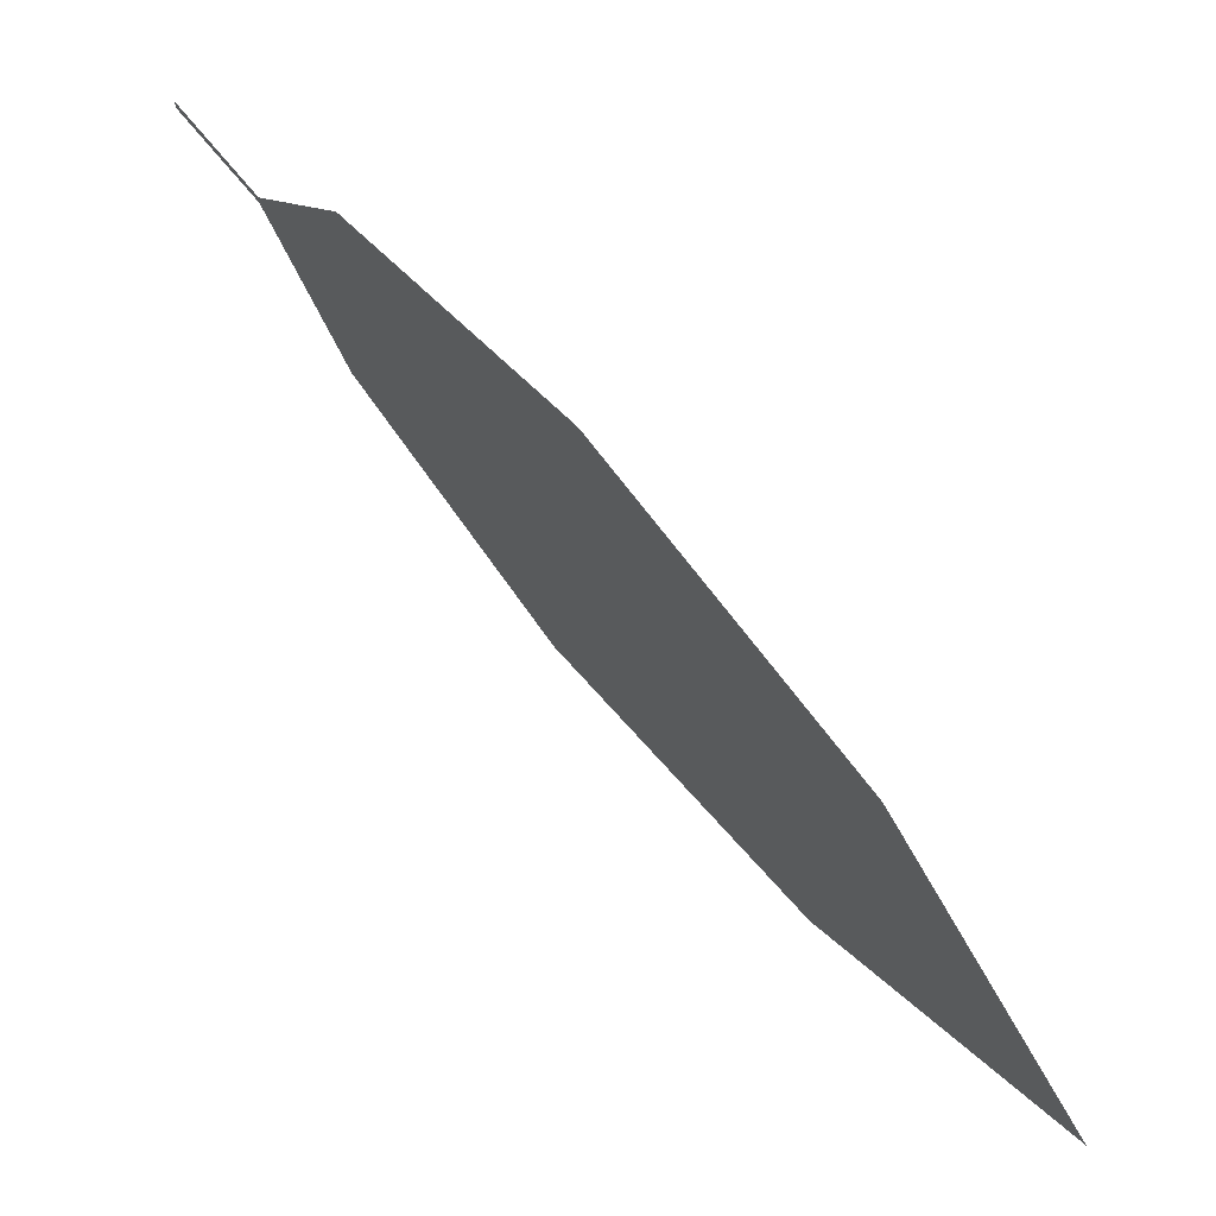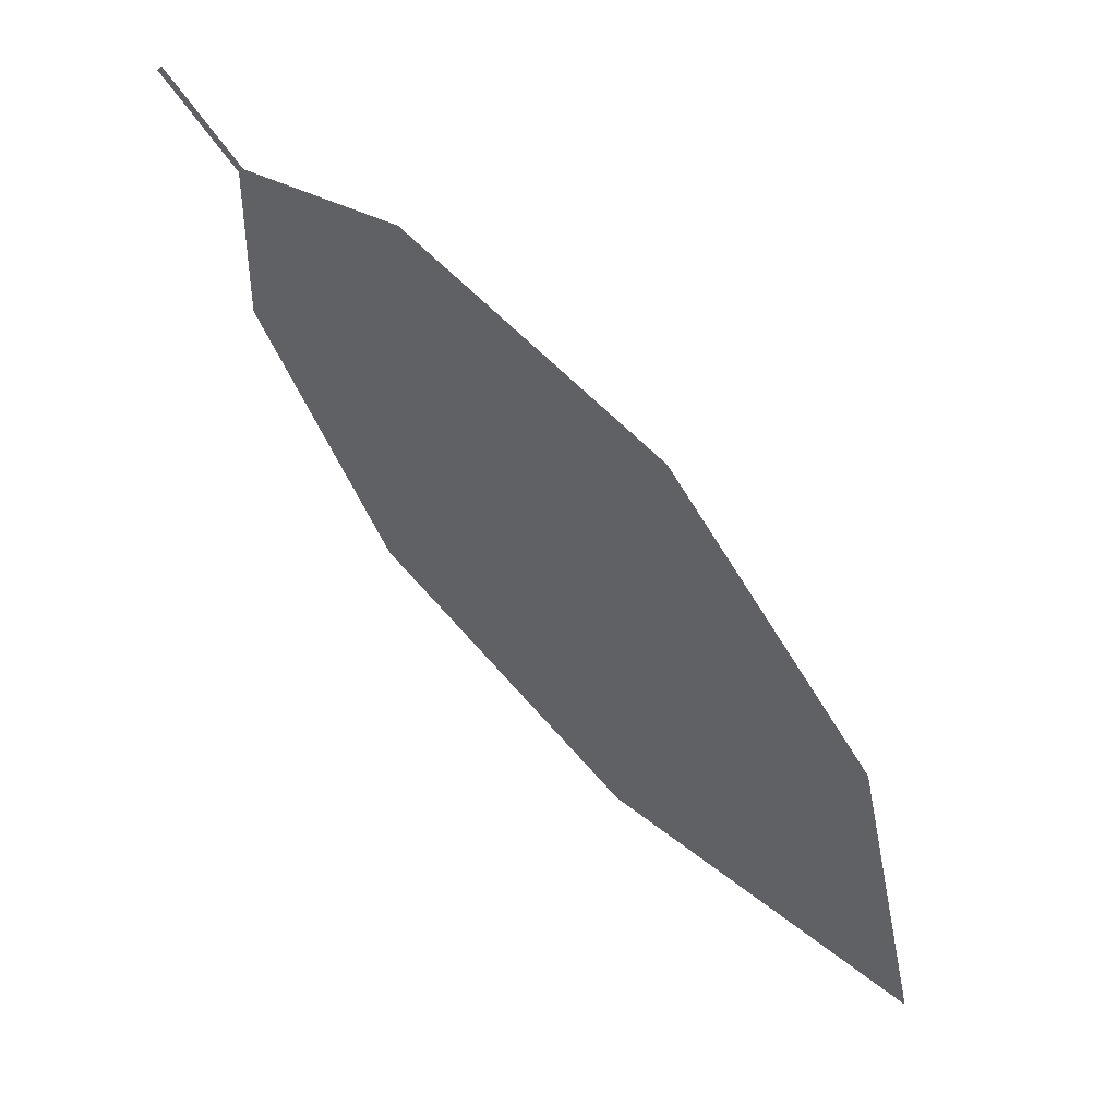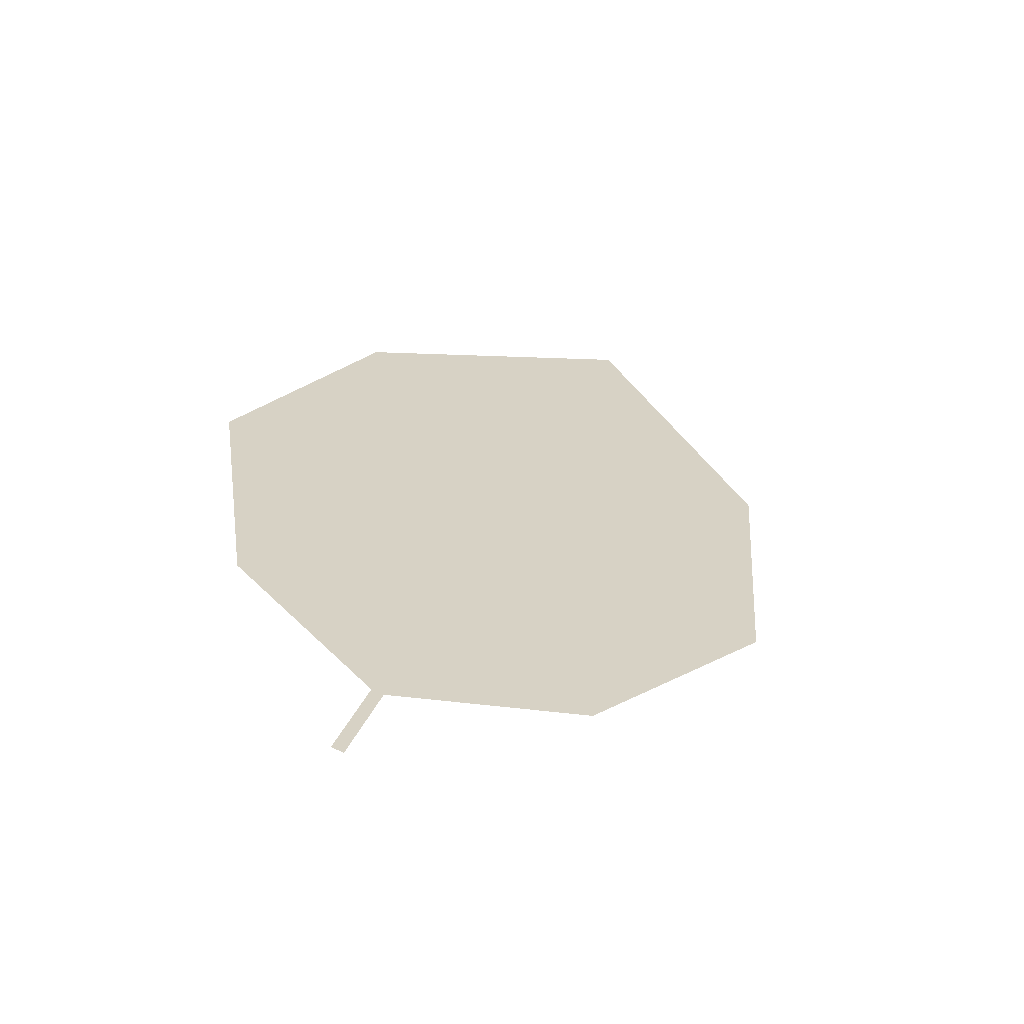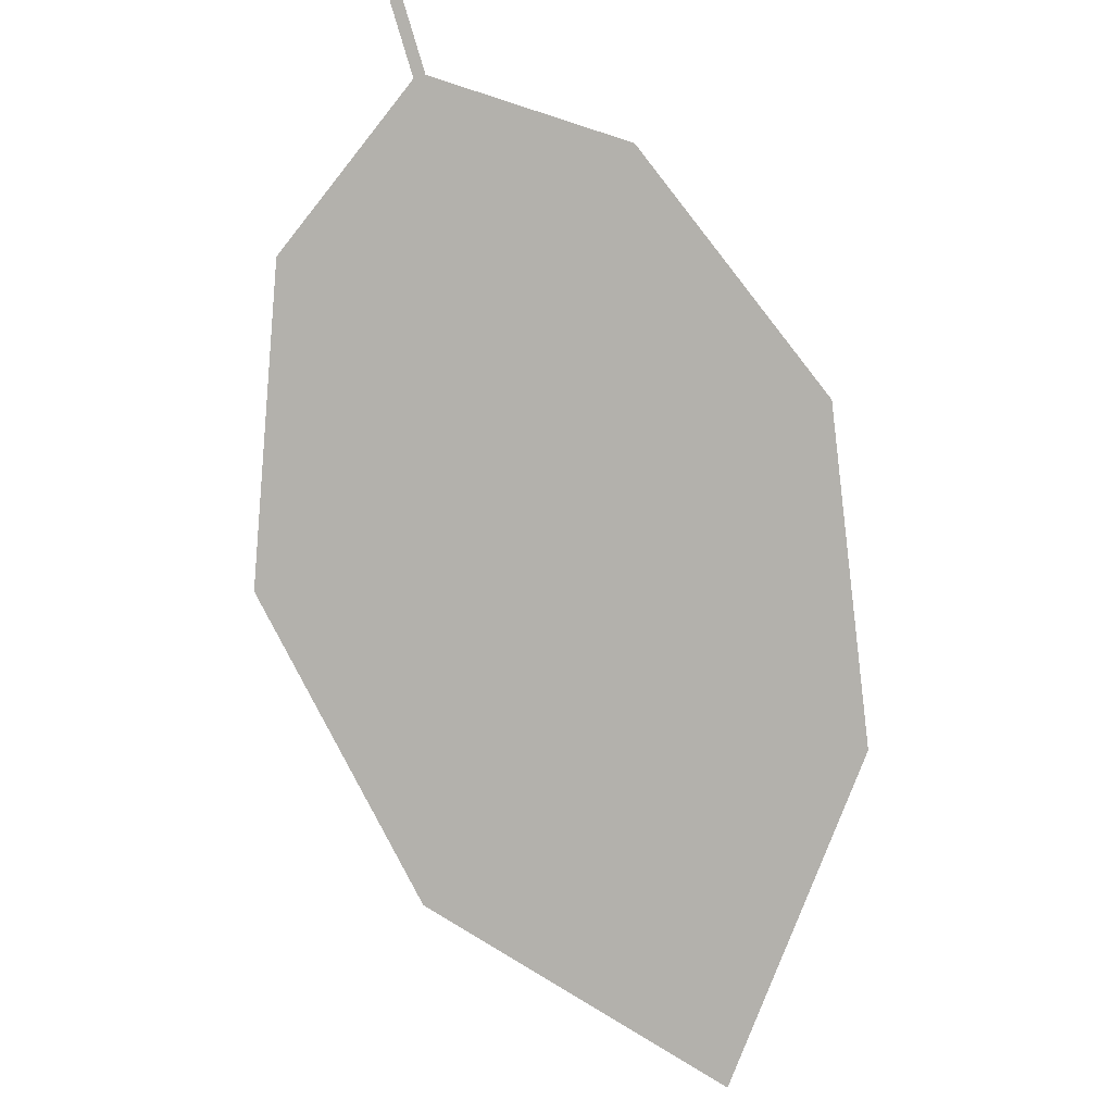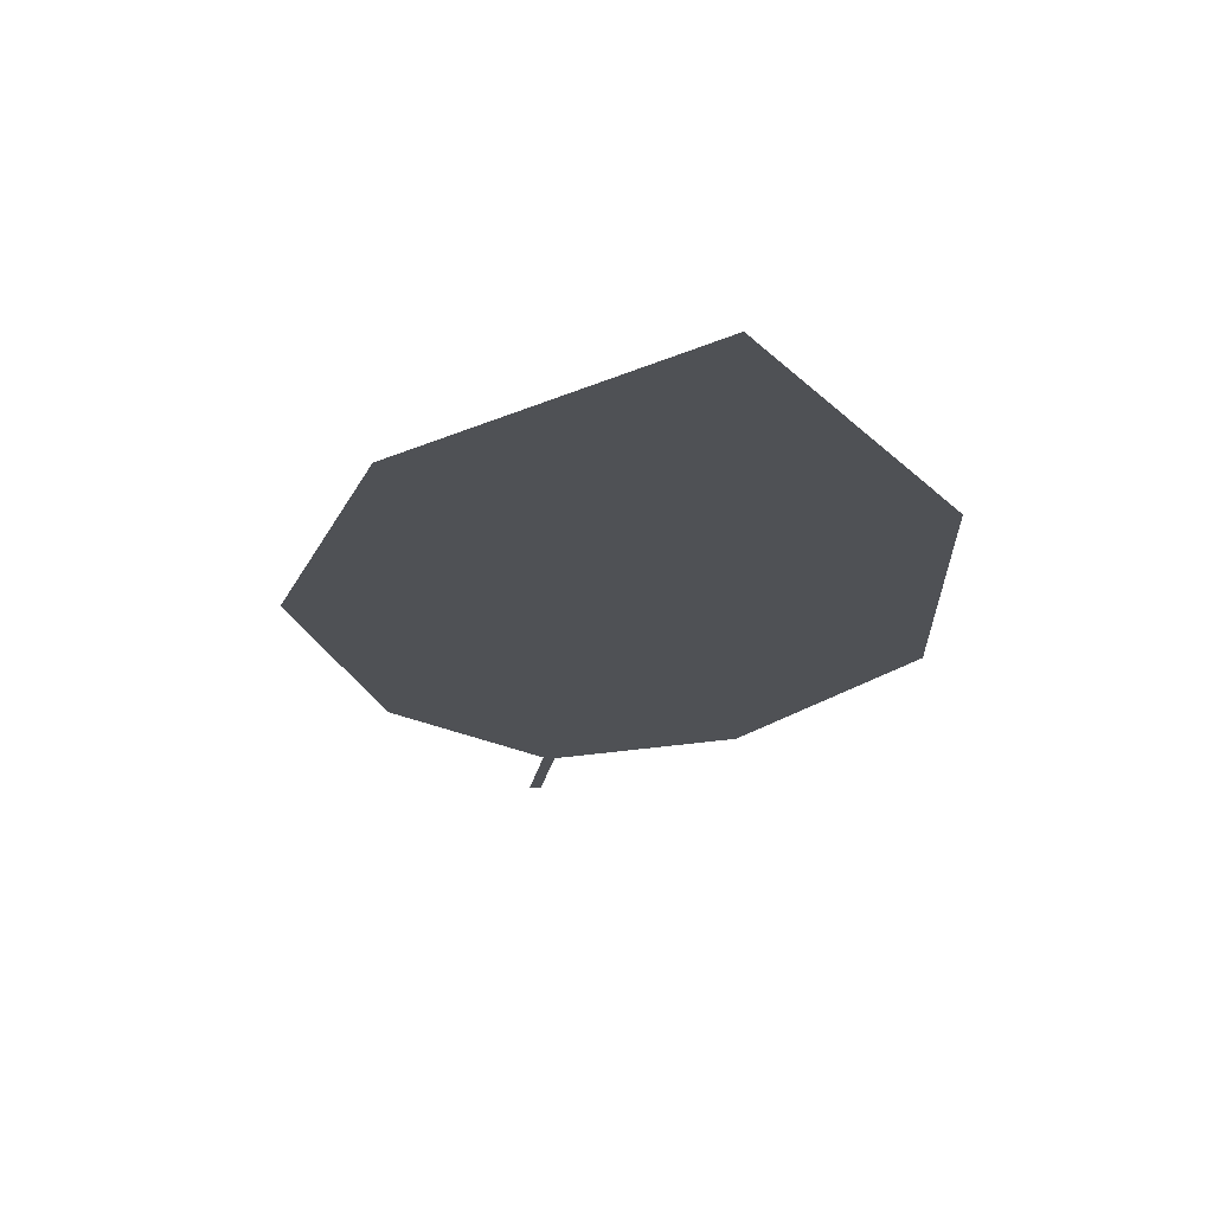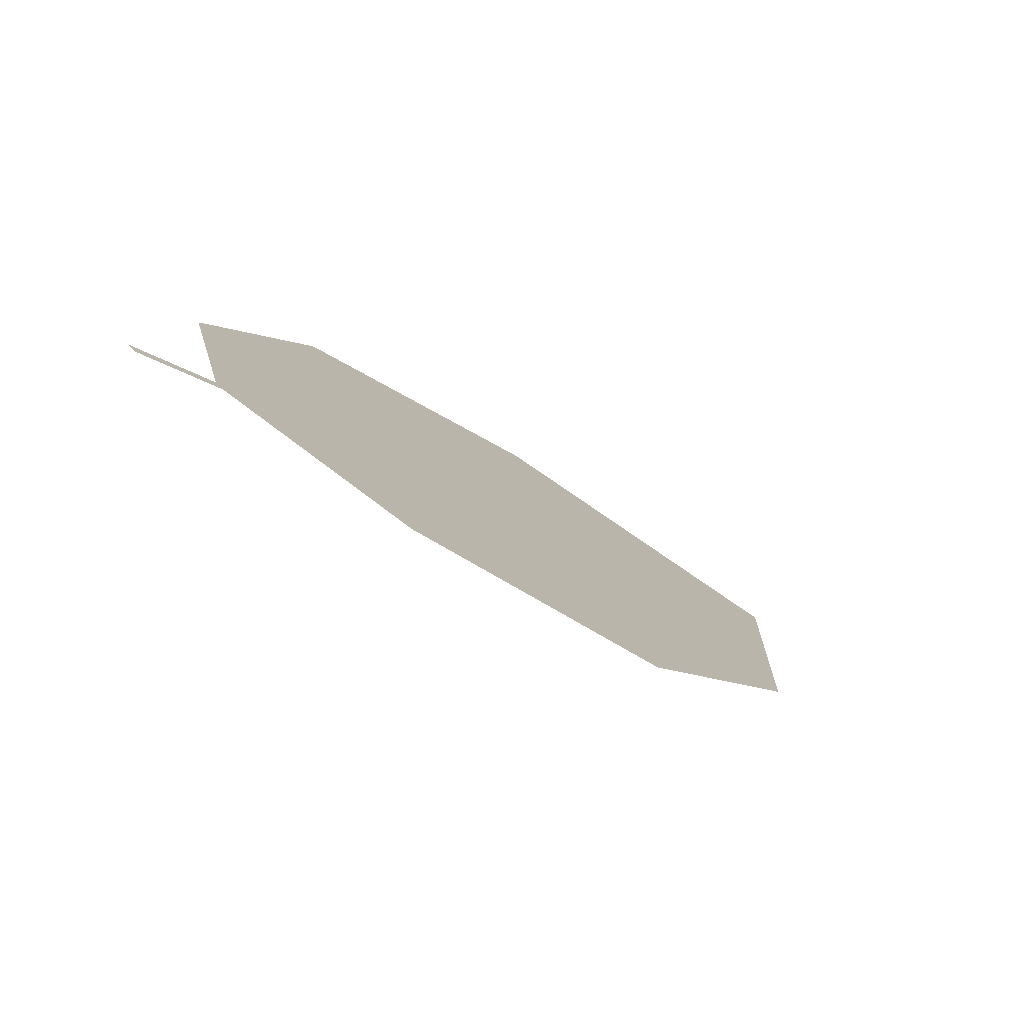
<metadata>
{"format":"obj","ext":"obj","renderer":"f3d","projection":"perspective","resolution":1024,"background":"white","views":[{"elev":-45.7,"azim":-98.3,"up":"+Z"},{"elev":-13.2,"azim":33.4,"up":"+Y"},{"elev":65.5,"azim":-6.2,"up":"+Y"},{"elev":57.5,"azim":132.1,"up":"+Y"},{"elev":-64.1,"azim":143.7,"up":"+Y"},{"elev":39.6,"azim":23.4,"up":"+Y"}]}
</metadata>
<code>
o Leaves.021_leaves.021
v 0.1342 -0.04205 1.124
v 0.1387 -0.0525 1.114
v 0.1329 -0.04194 1.123
v 0.1342 -0.04205 1.124
v 0.1387 -0.0525 1.114
v 0.1329 -0.04194 1.123
v 0.1374 -0.05239 1.113
v 0.1409 -0.118 1.035
v 0.1229 -0.06114 1.093
v 0.1374 -0.05239 1.113
v 0.1409 -0.118 1.035
v 0.1229 -0.06114 1.093
v 0.121 -0.08609 1.061
v 0.121 -0.08609 1.061
v 0.1783 -0.1465 1.025
v 0.1933 -0.1227 1.064
v 0.1864 -0.09194 1.097
v 0.1933 -0.1227 1.064
v 0.1864 -0.09194 1.097
v 0.1783 -0.1465 1.025
v 0.1621 -0.06465 1.114
v 0.1621 -0.06465 1.114
f 1 2 5 4
f 1 3 10 2
f 3 1 4 6
f 4 5 7 6
f 10 3 6 7
f 18 8 7 5
f 8 14 9 7
f 12 10 7 9
f 16 2 10 11
f 11 10 12 13
f 13 12 9 14
f 11 13 14 8
f 15 11 8 20
f 16 11 15
f 17 16 18 19
f 2 16 17 22
f 16 15 20 18
f 5 21 19 18
f 18 20 8
f 22 17 19 21
f 2 22 21 5

</code>
